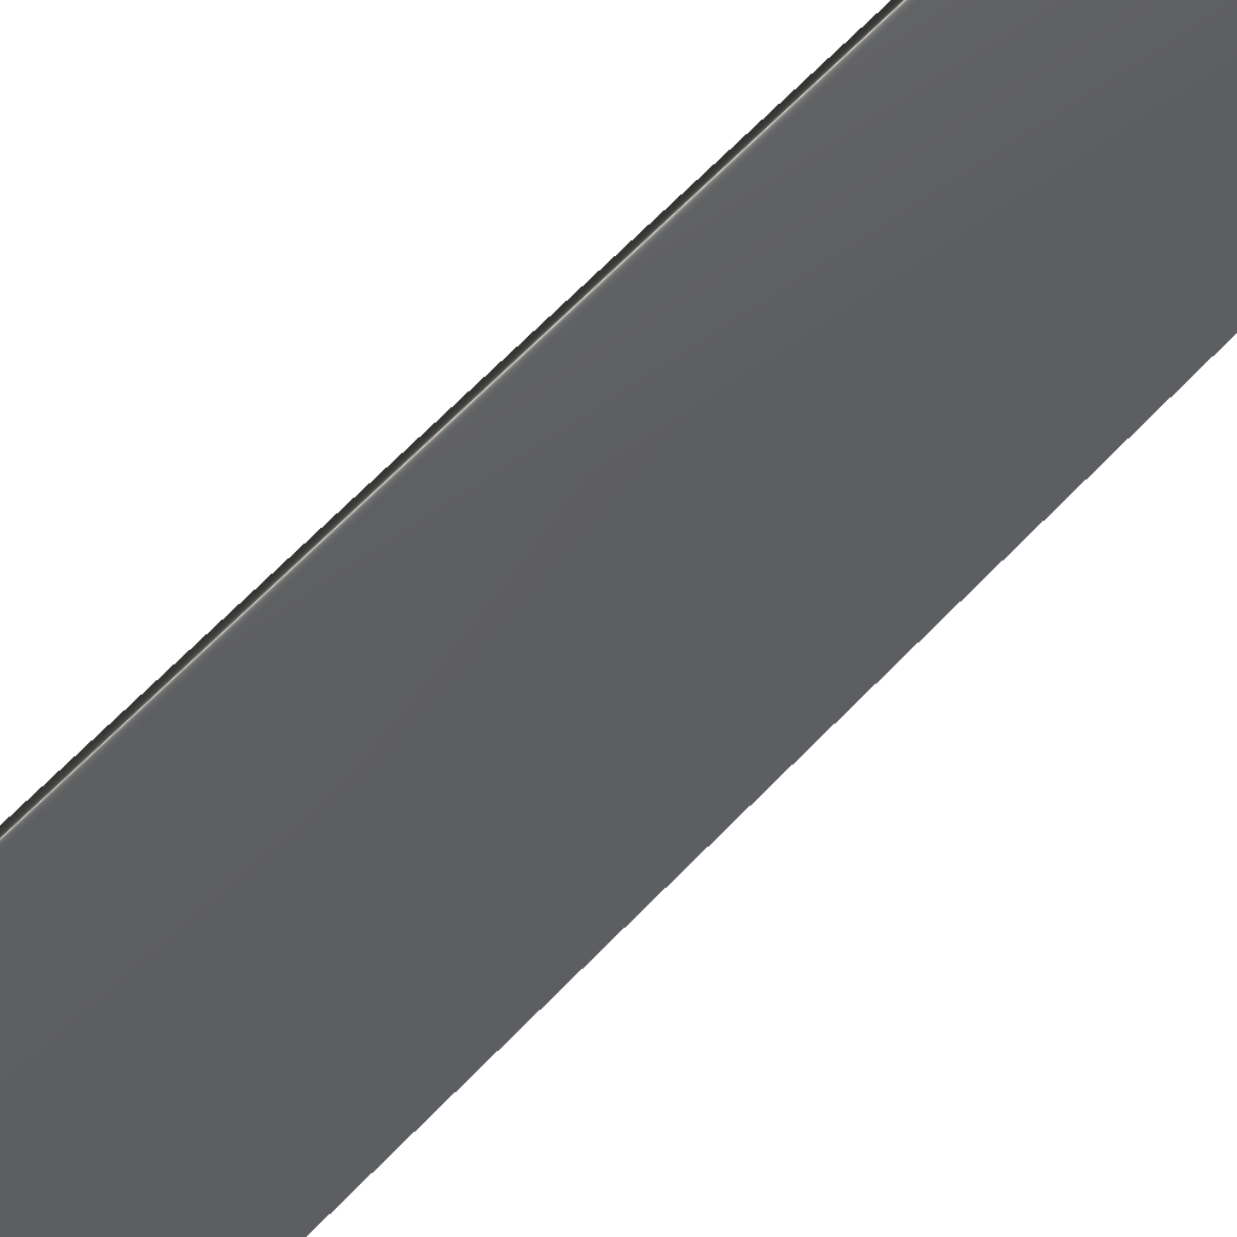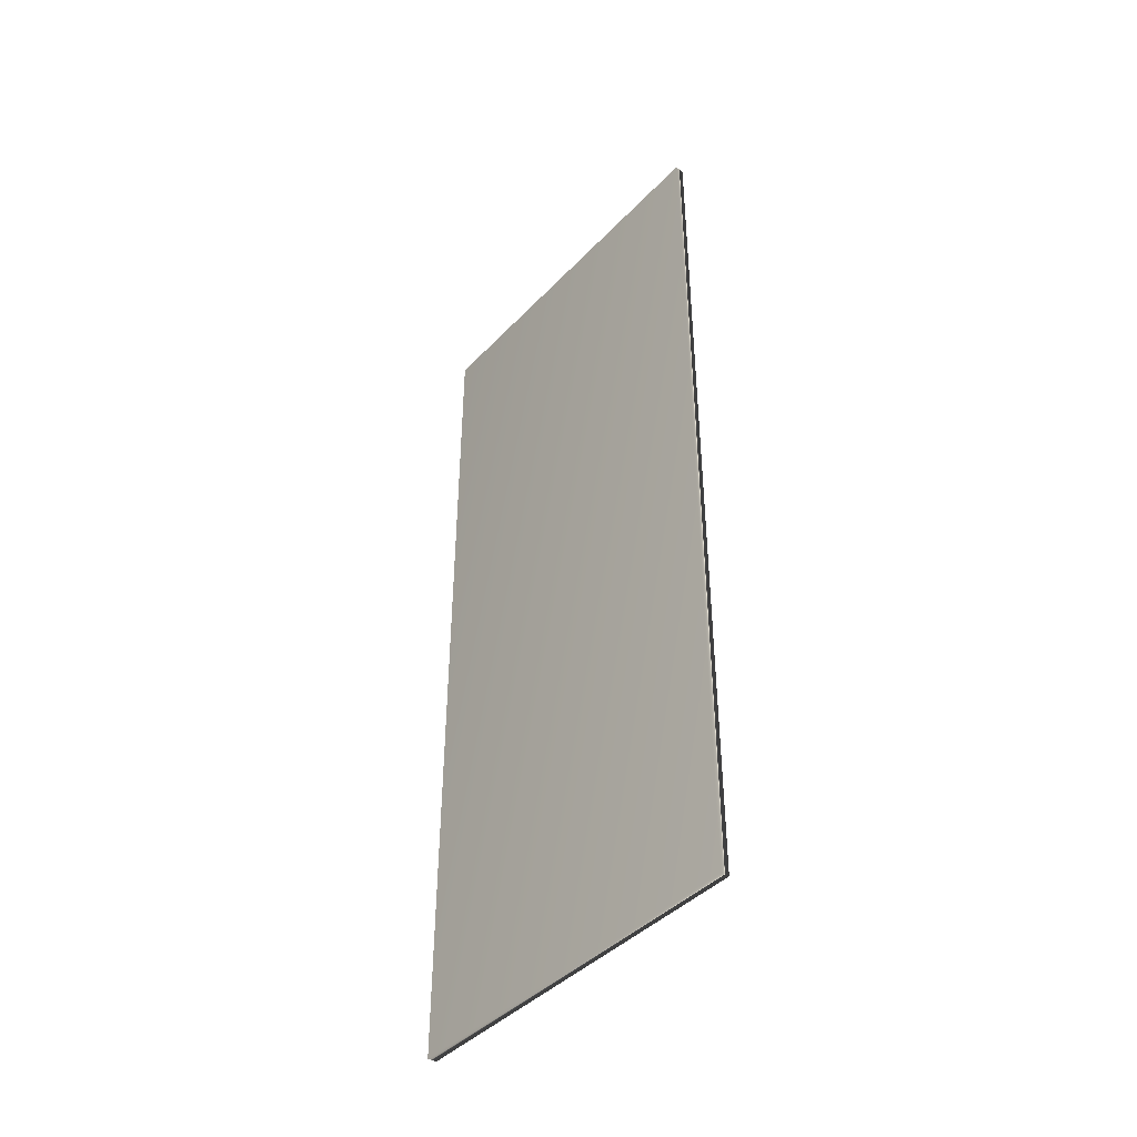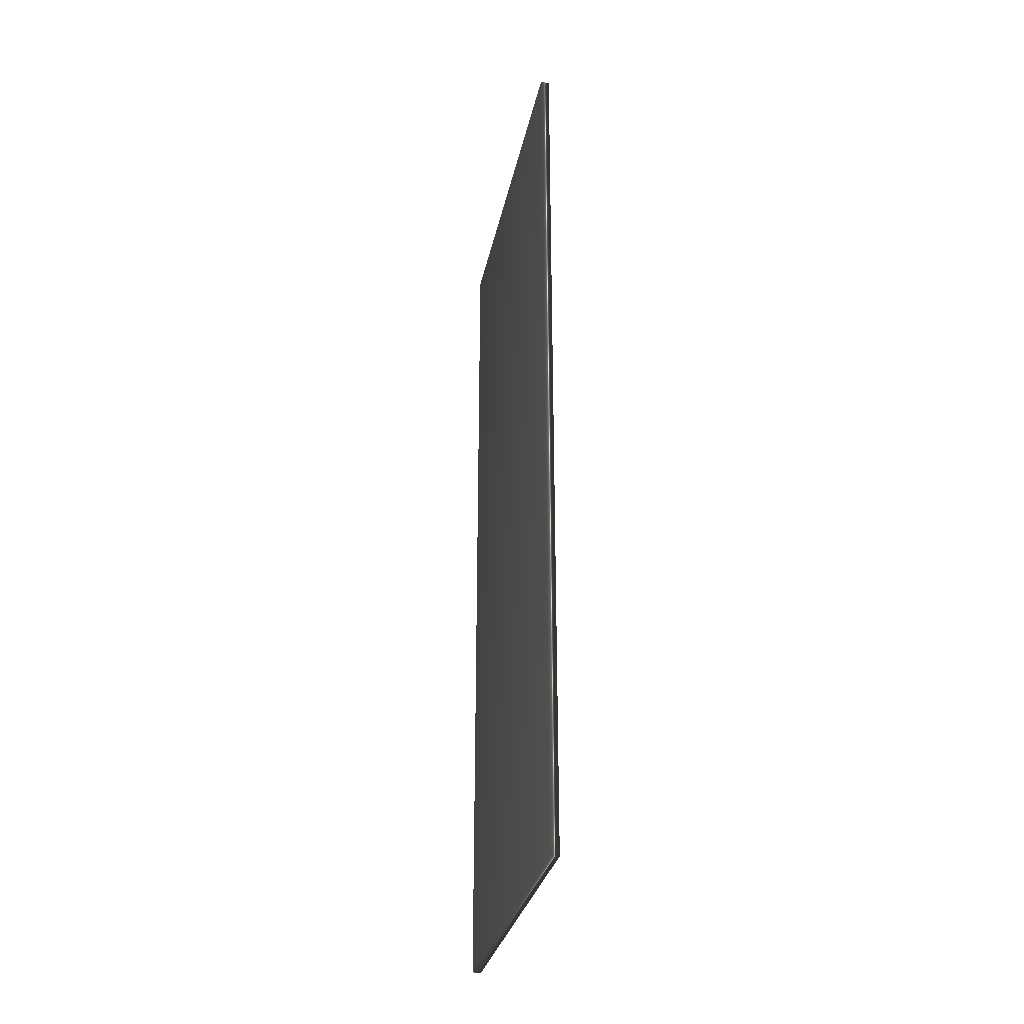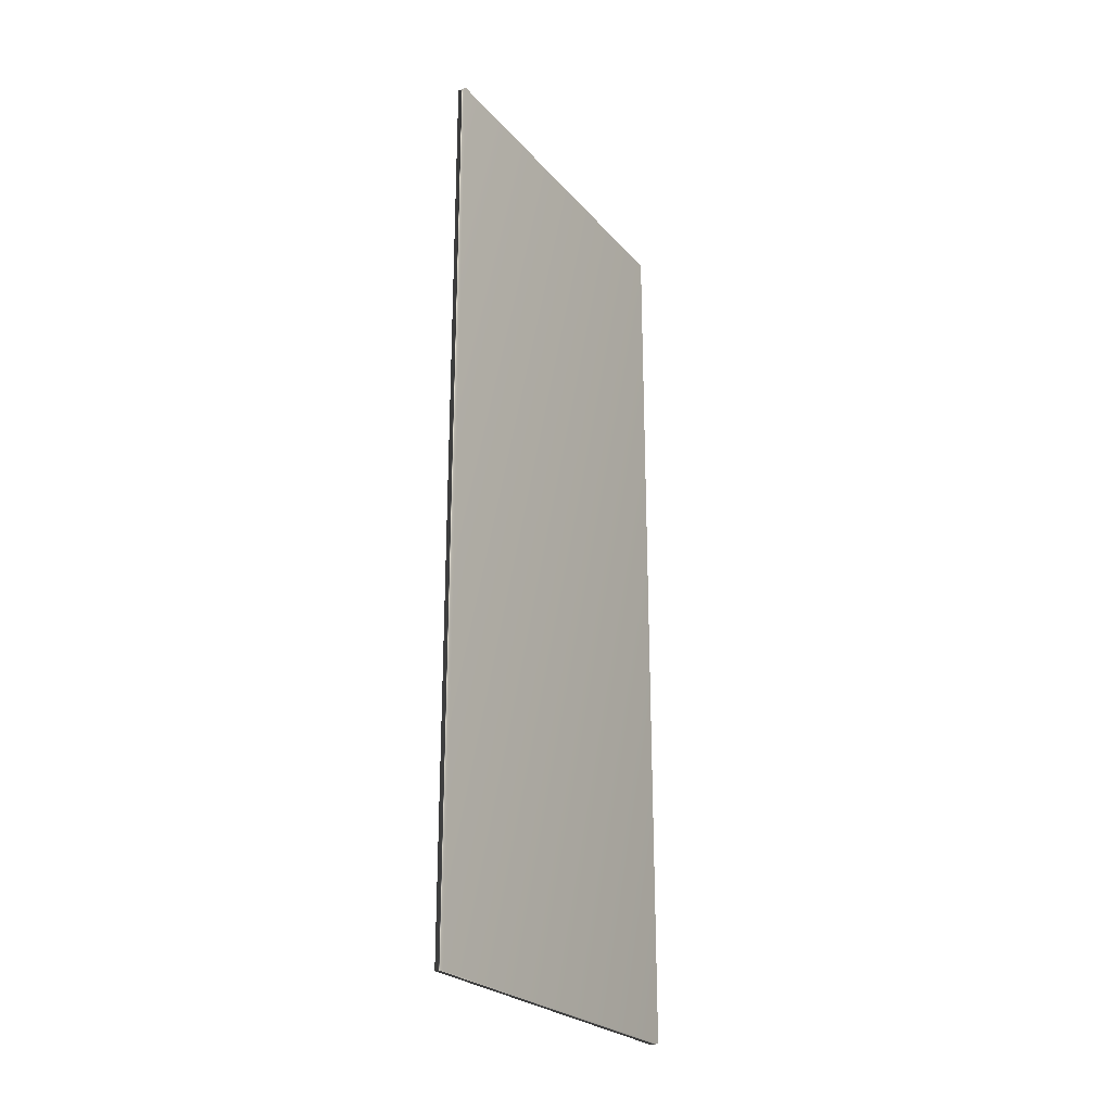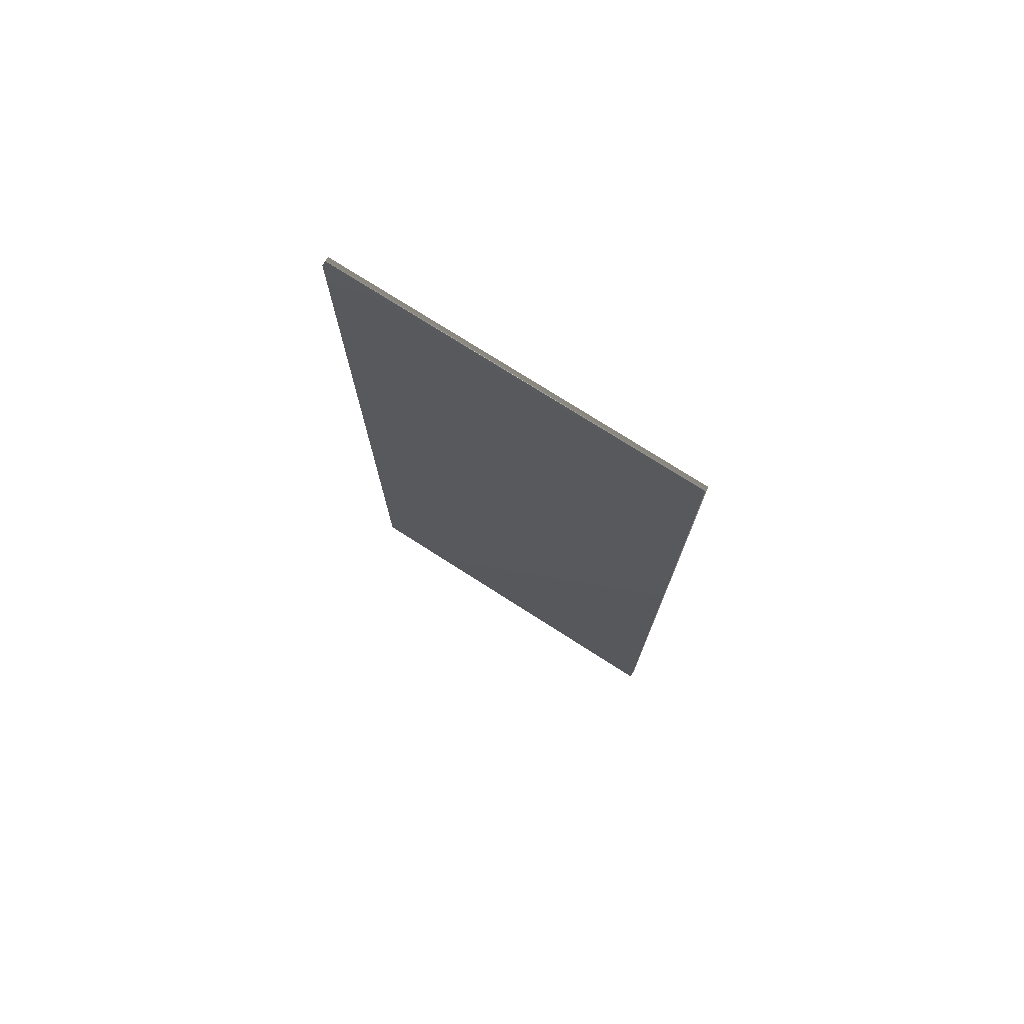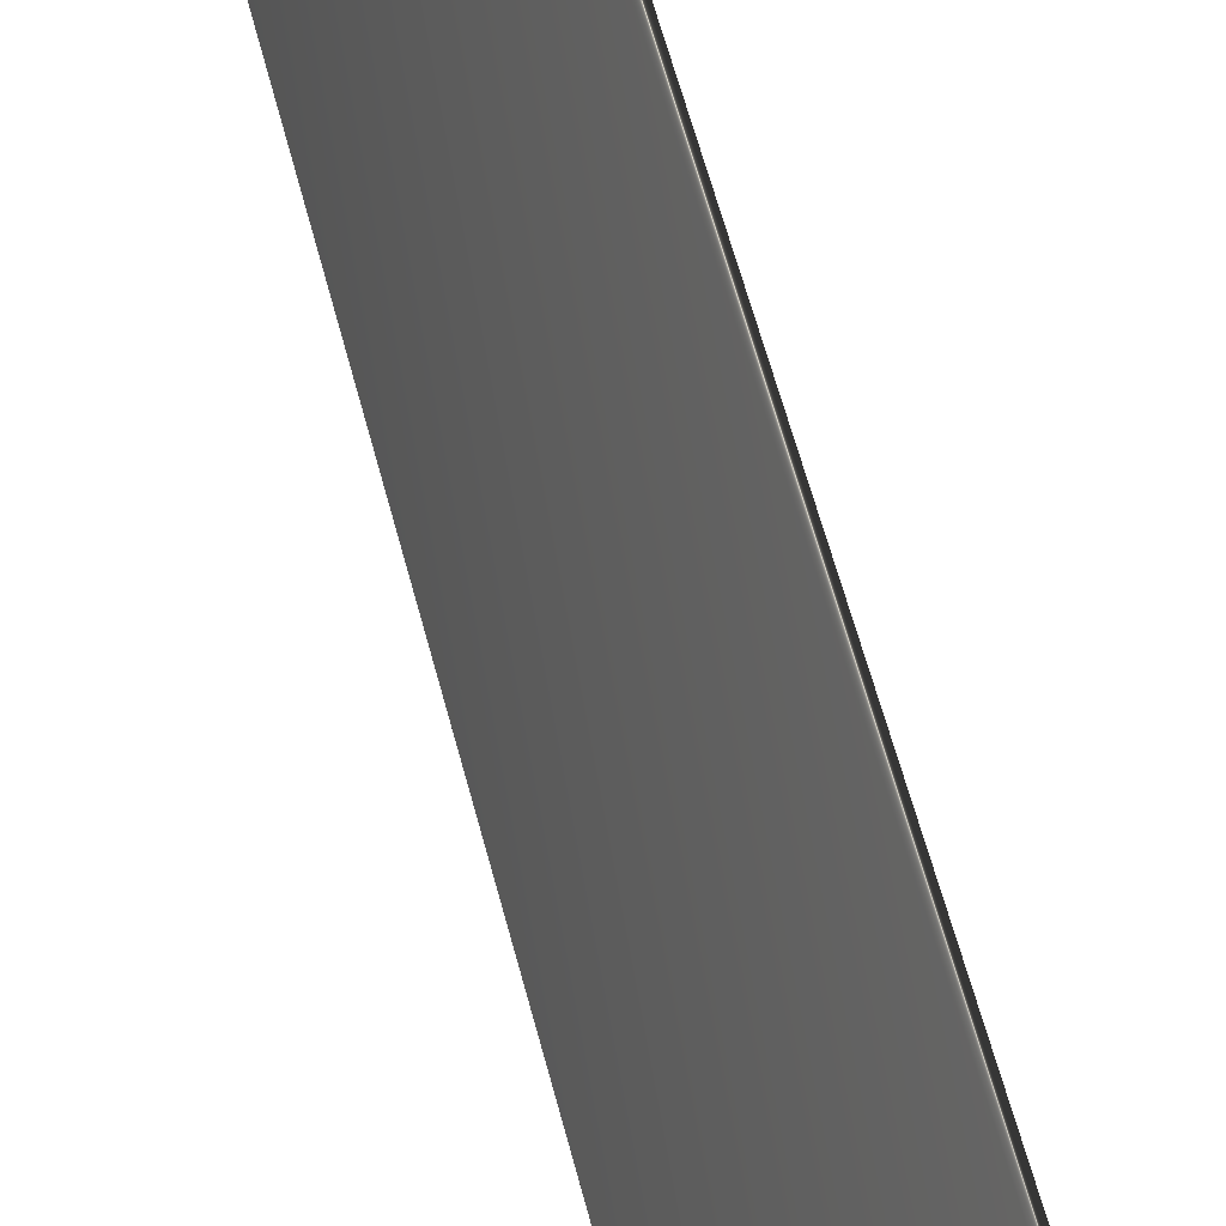
<metadata>
{"format":"obj","ext":"obj","renderer":"f3d","projection":"perspective","resolution":1024,"background":"white","views":[{"elev":72.5,"azim":-134.9,"up":"+Z"},{"elev":-42.5,"azim":-20.4,"up":"+Y"},{"elev":-30.1,"azim":-172.3,"up":"+Y"},{"elev":-24.9,"azim":49.6,"up":"+Y"},{"elev":75.2,"azim":141.6,"up":"+Y"},{"elev":65.6,"azim":-15.3,"up":"+Z"}]}
</metadata>
<code>
v -48.07 32.46 -1.125
v -48.07 24.04 -1.125
v -47.99 32.46 -1.153
v -47.99 24.04 -1.153
v -49.13 24.04 -4.481
v -49.13 32.46 -4.481
v -49.21 32.46 -4.454
v -49.21 24.04 -4.454
f 1 2 3
f 3 2 4
f 5 6 4
f 4 6 3
f 7 1 6
f 6 1 3
f 8 5 2
f 2 5 4
f 2 1 8
f 8 1 7
f 8 7 5
f 5 7 6

</code>
